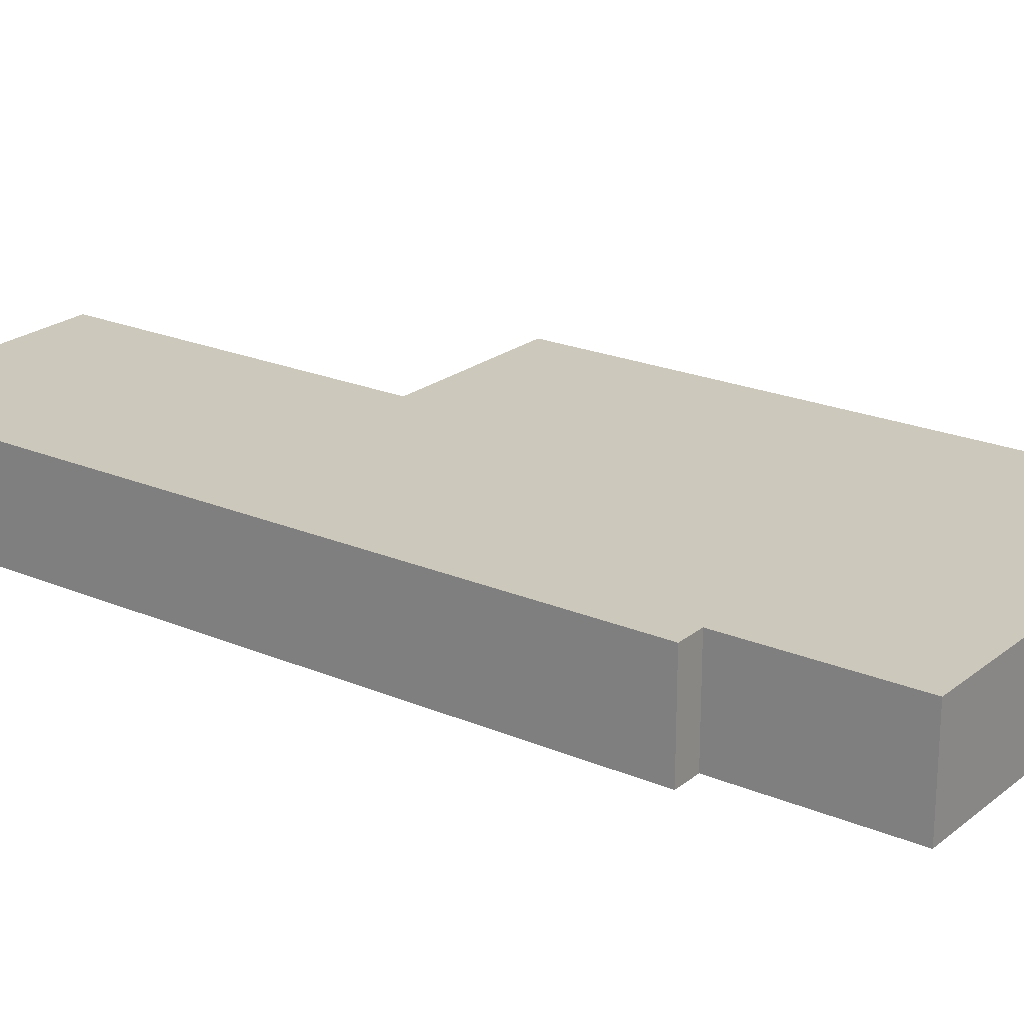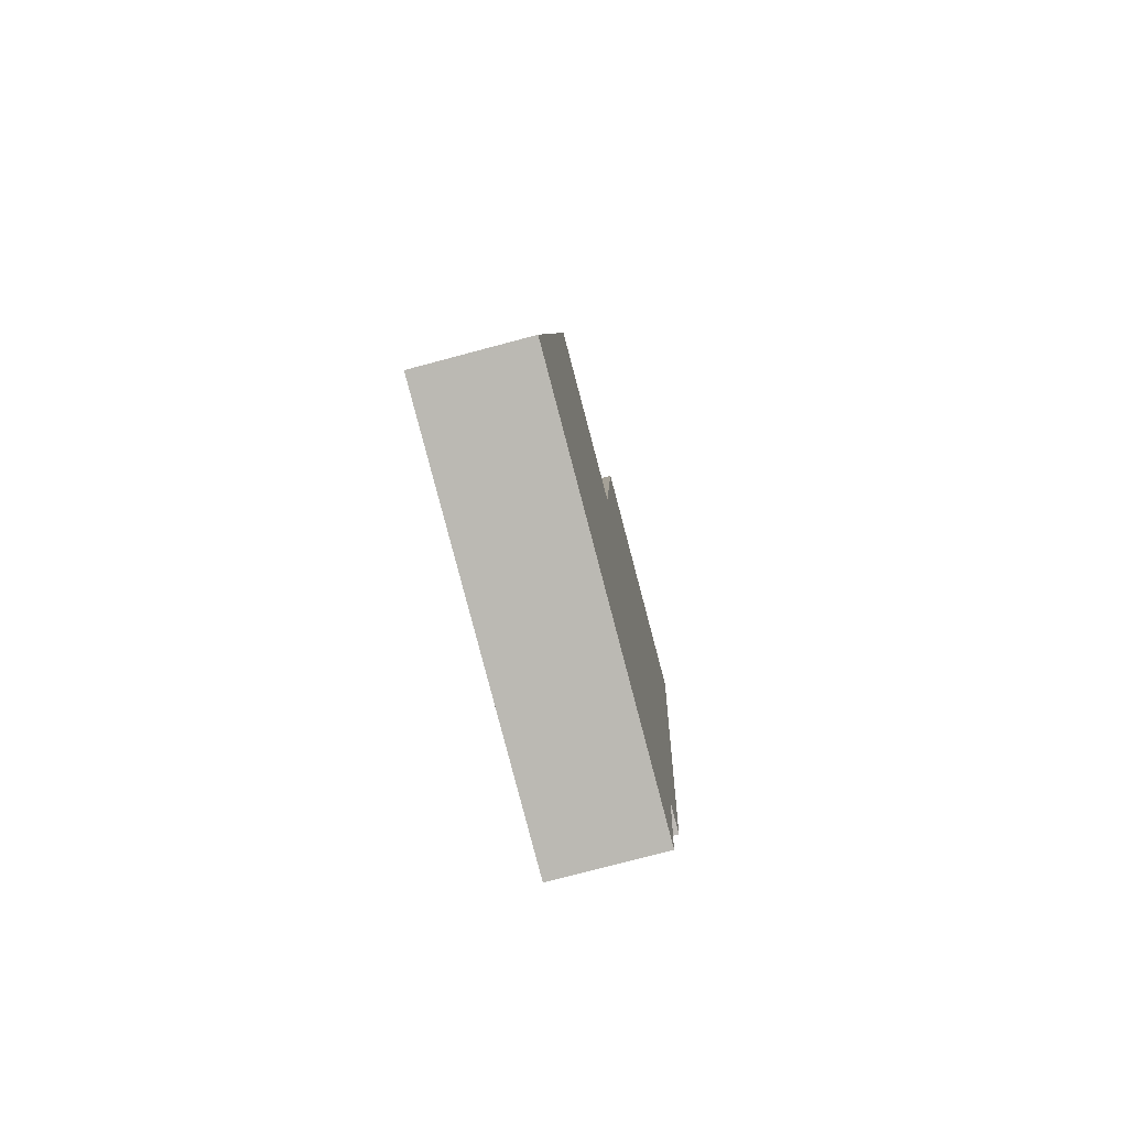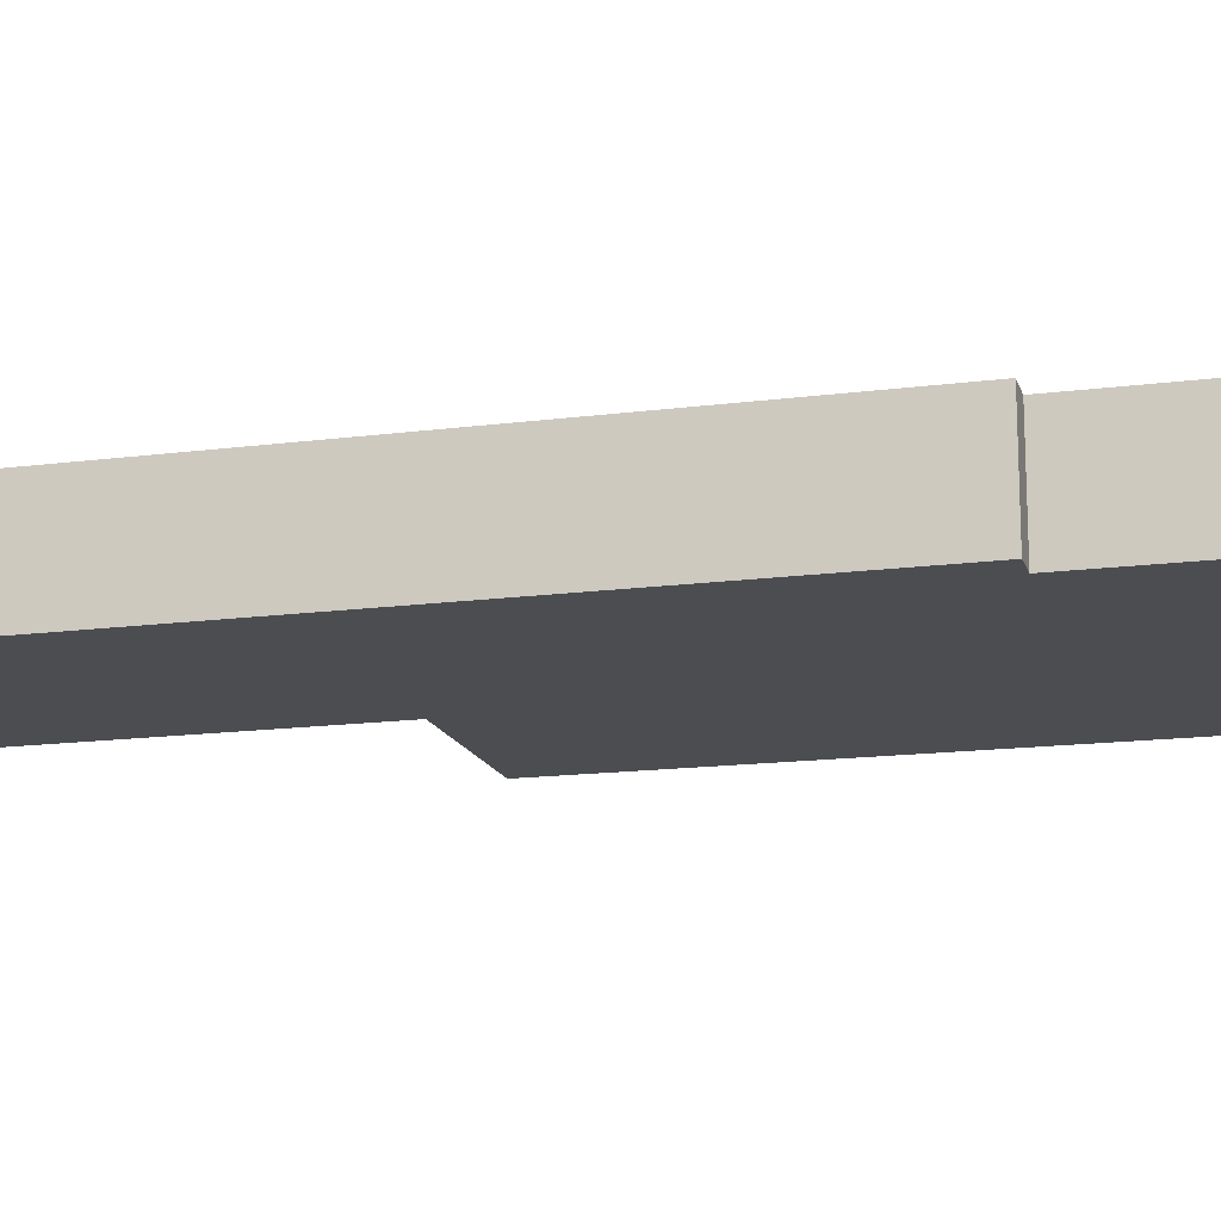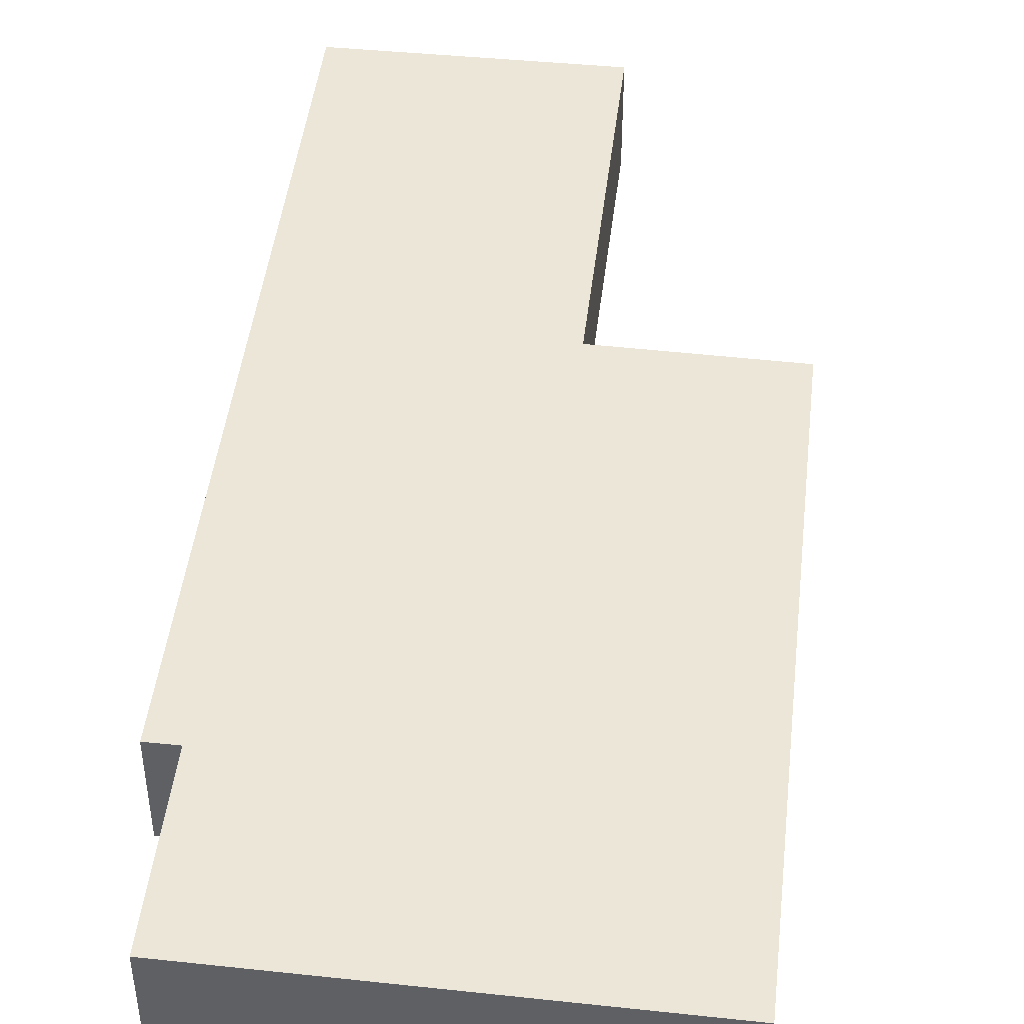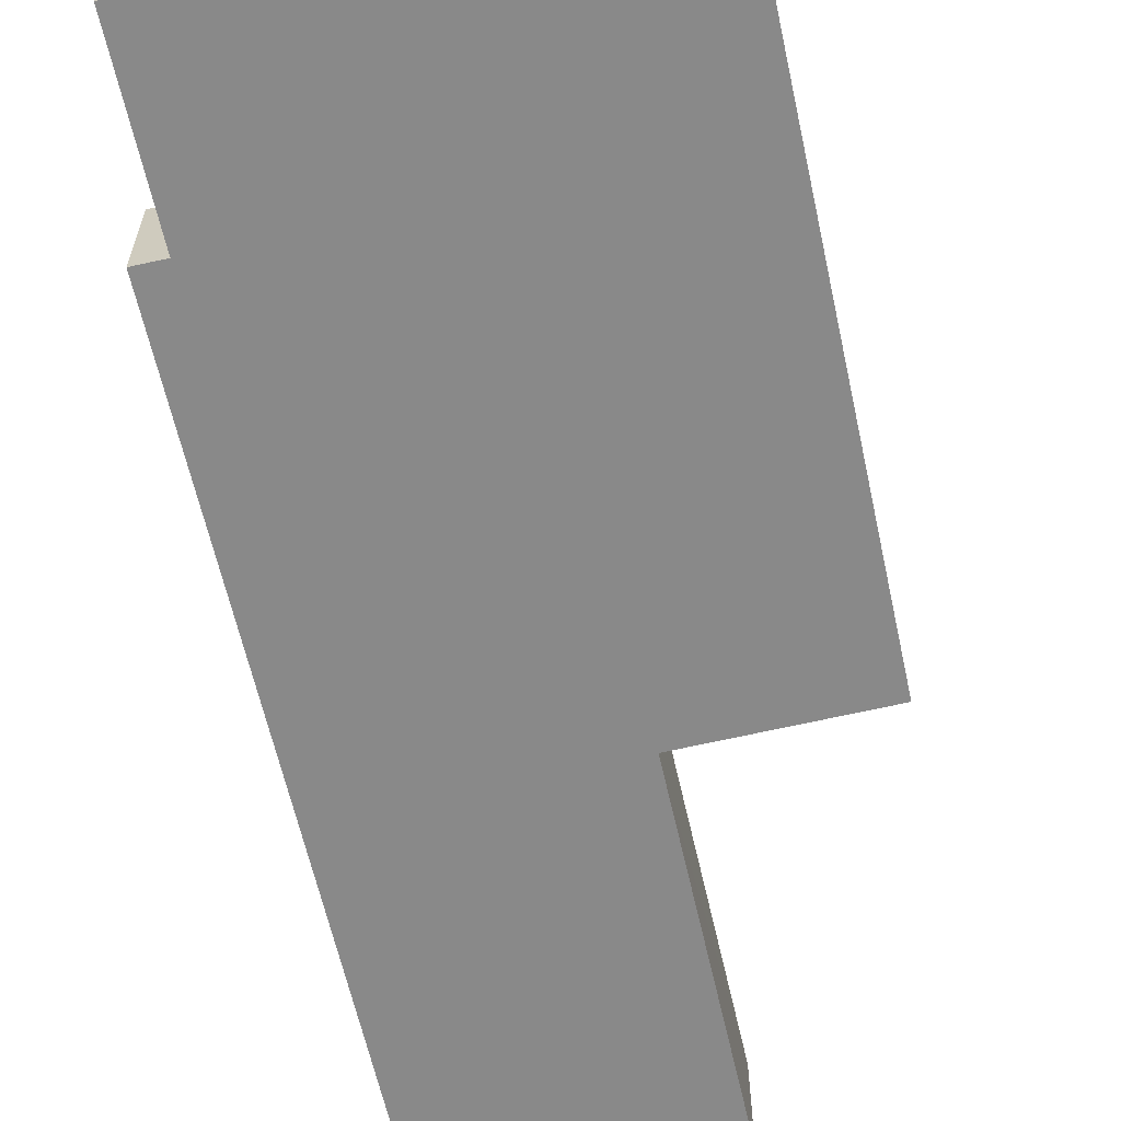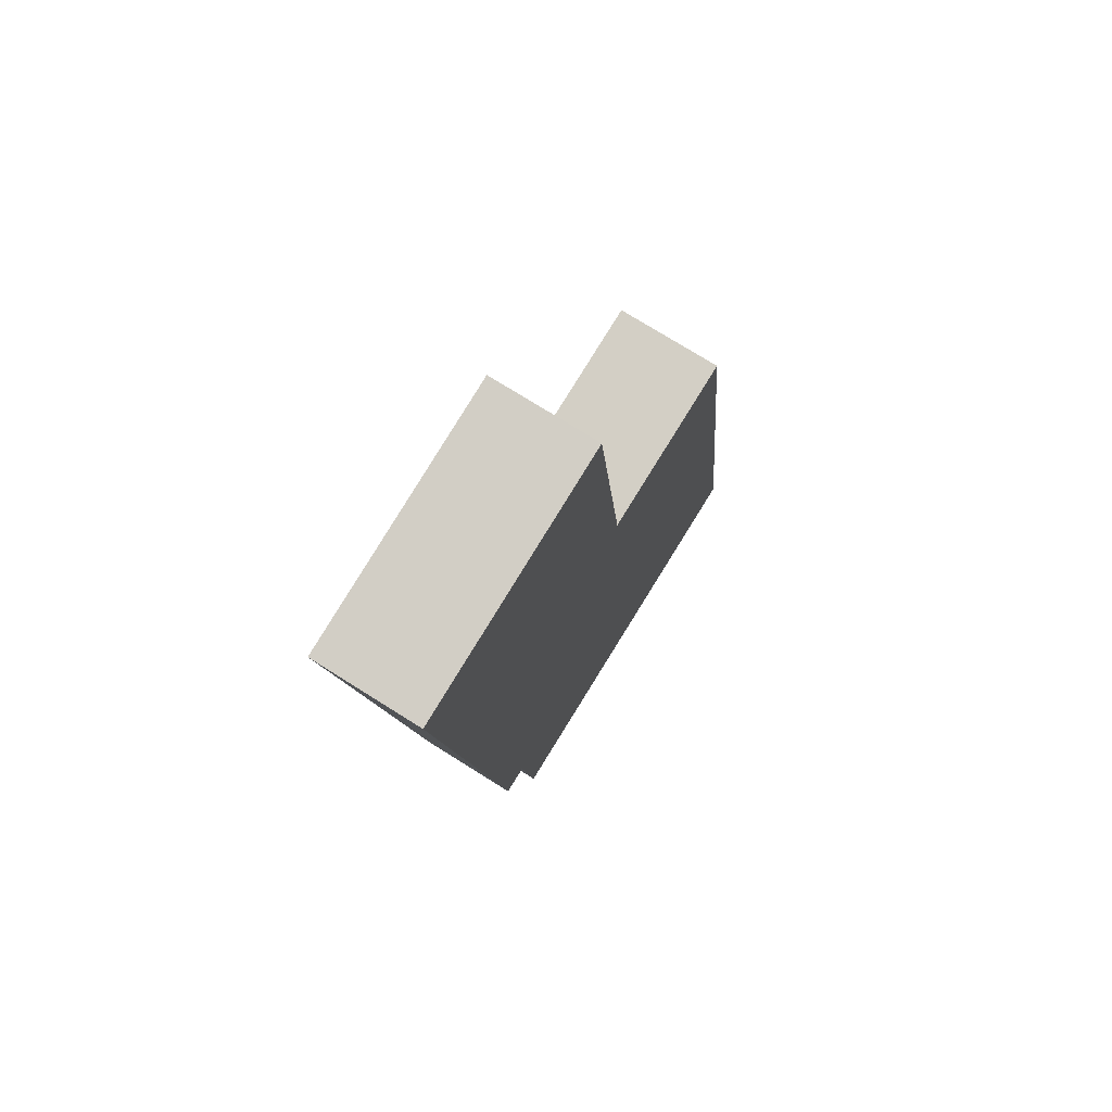
<metadata>
{"format":"obj","ext":"obj","renderer":"f3d","projection":"perspective","resolution":1024,"background":"white","views":[{"elev":22.1,"azim":133.1,"up":"+Y"},{"elev":-77.1,"azim":-75.1,"up":"+Z"},{"elev":-15.9,"azim":111.8,"up":"+Y"},{"elev":46.5,"azim":-166.5,"up":"+Y"},{"elev":-63.1,"azim":-160.6,"up":"+Y"},{"elev":74.7,"azim":122.1,"up":"+Z"}]}
</metadata>
<code>
v  14.63 3.033 15.9
v  13.18 3.033 3.516
v  12.35 3.033 3.616
v  5.096 3.033 -0.579
v  11.75 3.033 -1.335
v  0 3.033 1.857e-16
v  2.12 3.033 17.18
v  7.124 3.033 16.65
v  7.221 3.033 16.64
v  15.67 3.033 24.73
v  7.233 3.033 16.74
v  8.39 3.033 26.61
v  15.4 3.033 25.73
v  15.78 3.033 25.68
v  13.18 -2.153e-16 3.516
v  12.35 -2.214e-16 3.616
v  11.75 8.175e-17 -1.335
v  5.096 3.545e-17 -0.579
v  0 0 0
v  15.78 -1.573e-15 25.68
v  15.67 -1.514e-15 24.73
v  14.63 -9.735e-16 15.9
v  2.12 -1.052e-15 17.18
v  7.221 -1.019e-15 16.64
v  8.39 -1.63e-15 26.61
v  7.233 -1.025e-15 16.74
v  7.124 -1.019e-15 16.65
v  15.4 -1.576e-15 25.73
g defaultobject
f 1 2 3
f 4 3 5
f 3 4 6
f 3 6 7
f 3 7 8
f 3 8 9
f 3 9 1
f 9 10 1
f 10 9 11
f 10 11 12
f 10 12 13
f 10 13 14
f 15 3 2
f 3 15 16
f 17 4 5
f 4 17 18
f 4 18 6
f 6 18 19
f 16 5 3
f 5 16 17
f 20 10 14
f 10 20 21
f 10 21 1
f 1 21 22
f 1 22 2
f 2 22 15
f 19 7 6
f 7 19 23
f 24 11 9
f 11 24 12
f 12 24 25
f 25 24 26
f 23 8 7
f 8 23 27
f 8 27 9
f 9 27 24
f 25 13 12
f 13 25 28
f 13 28 14
f 14 28 20
f 26 28 25
f 28 26 20
f 20 26 21
f 21 26 22
f 22 26 15
f 15 26 24
f 15 24 27
f 15 27 23
f 15 23 16
f 16 23 19
f 16 19 17
f 17 19 18

</code>
